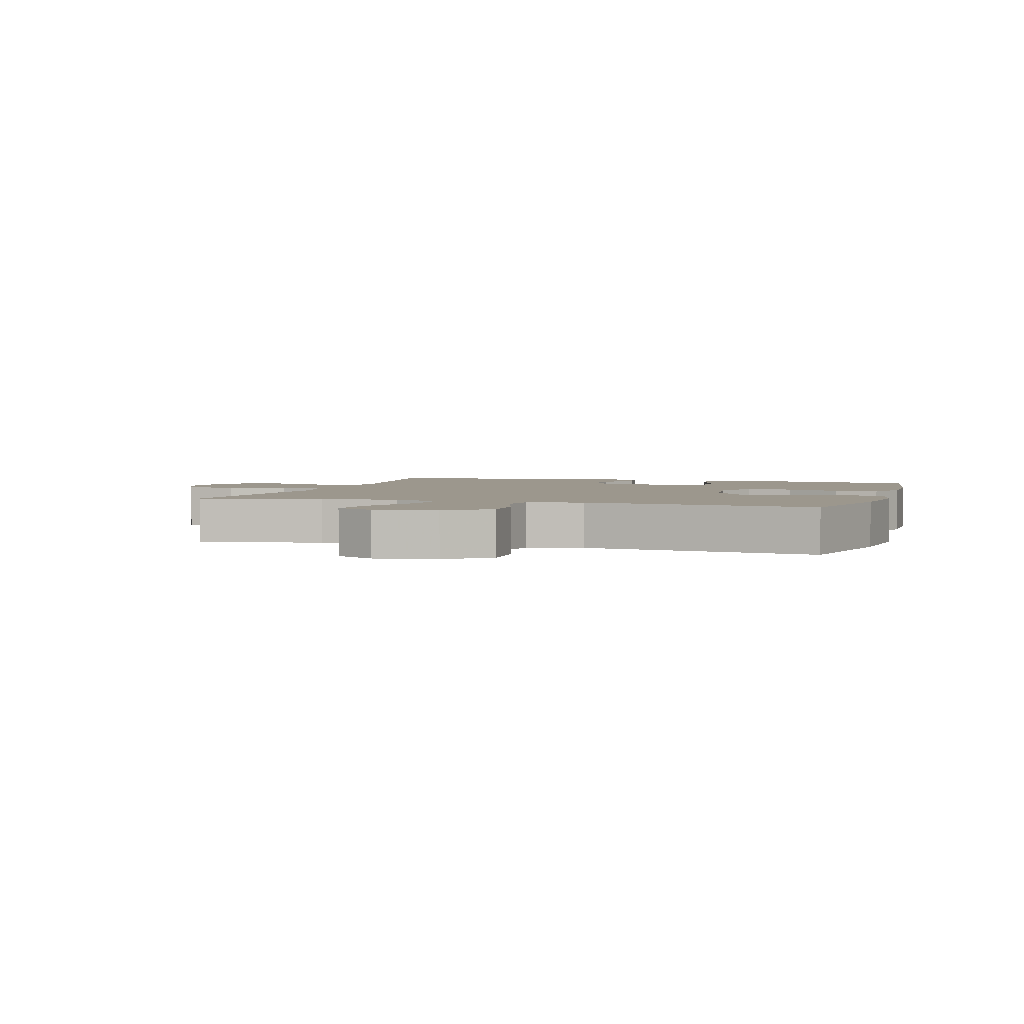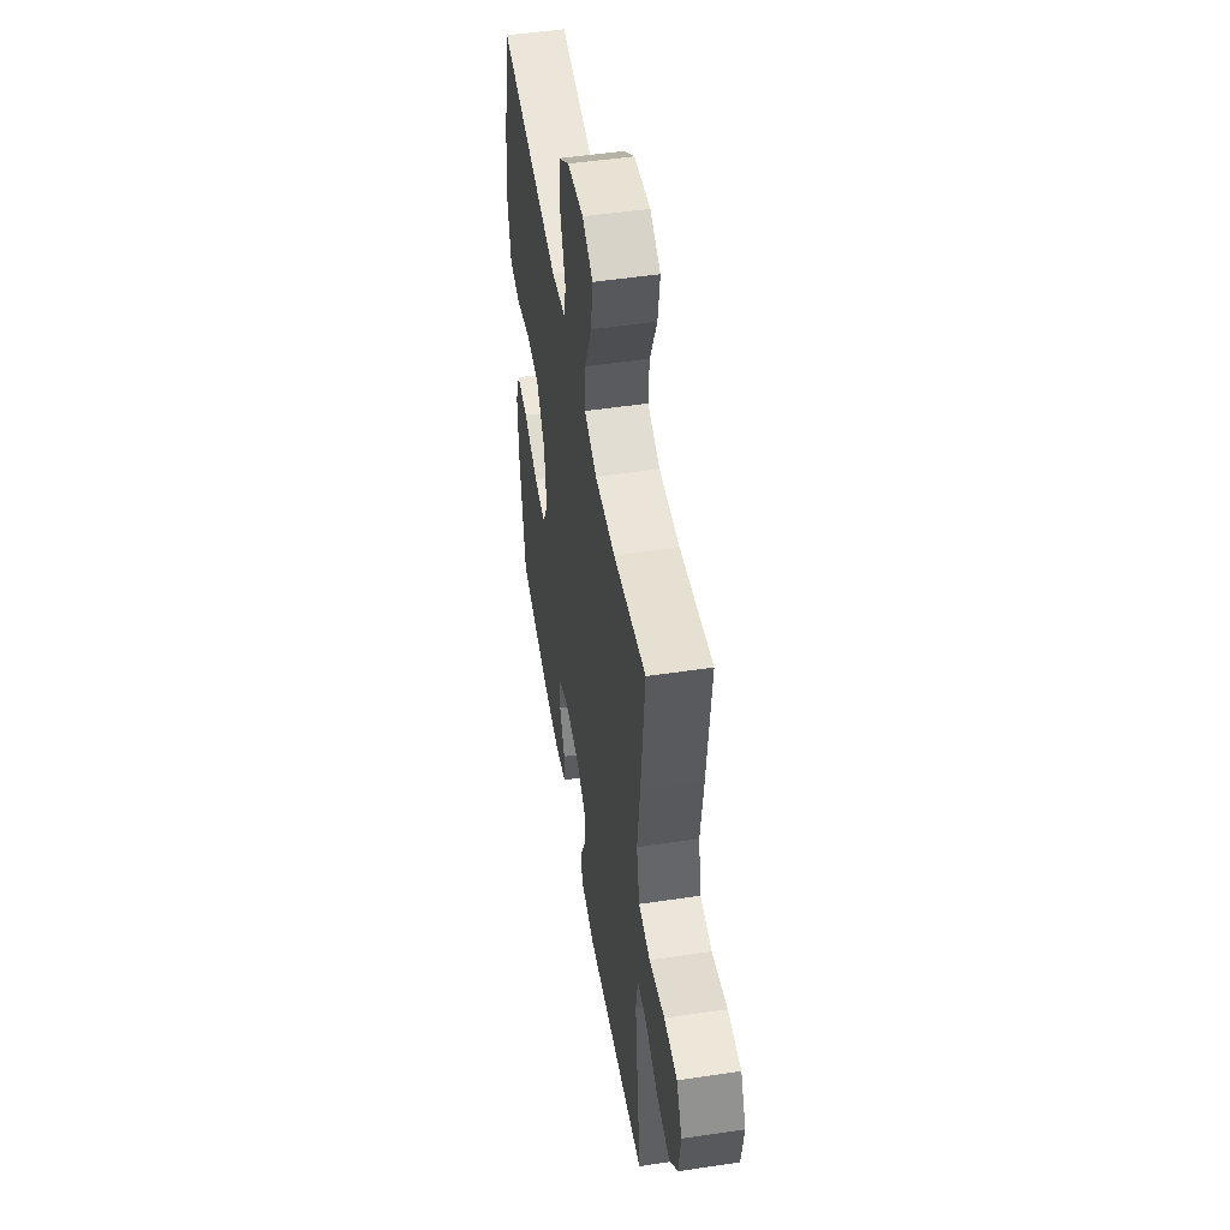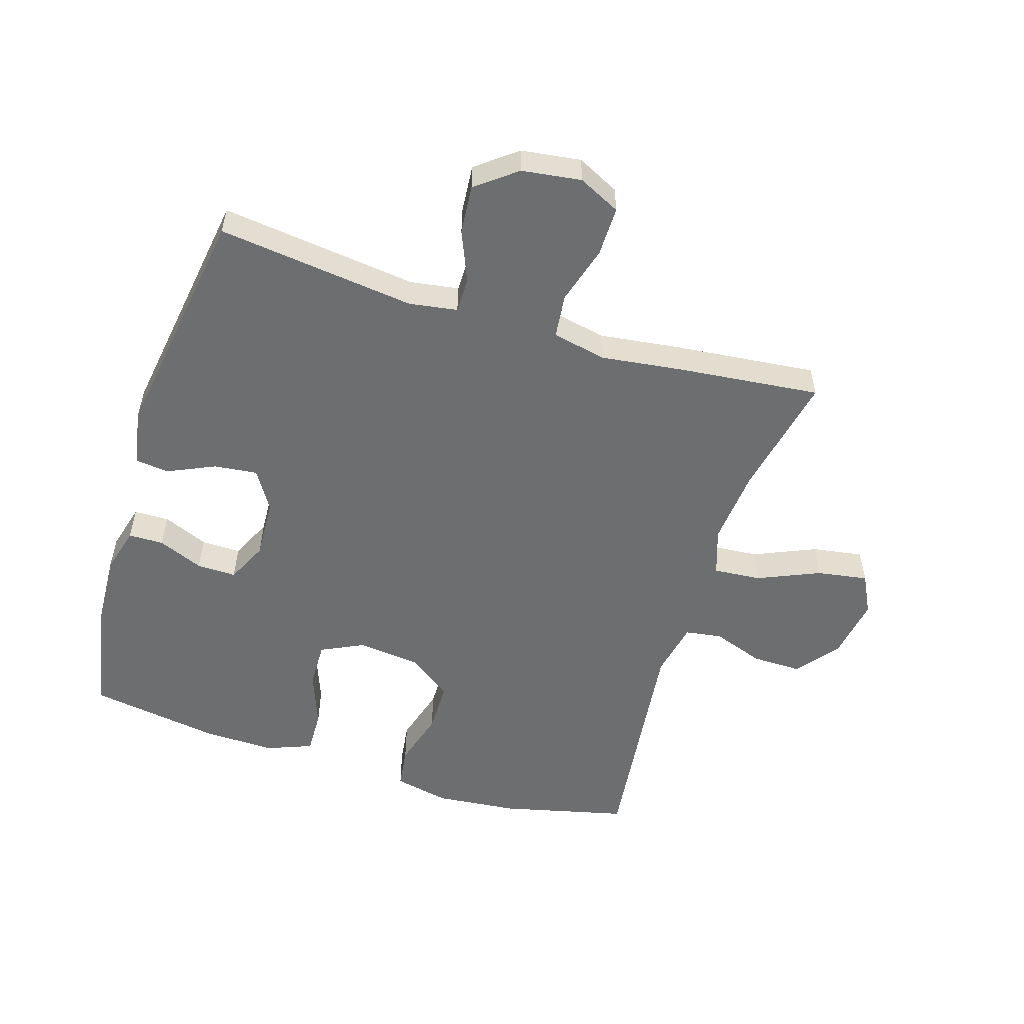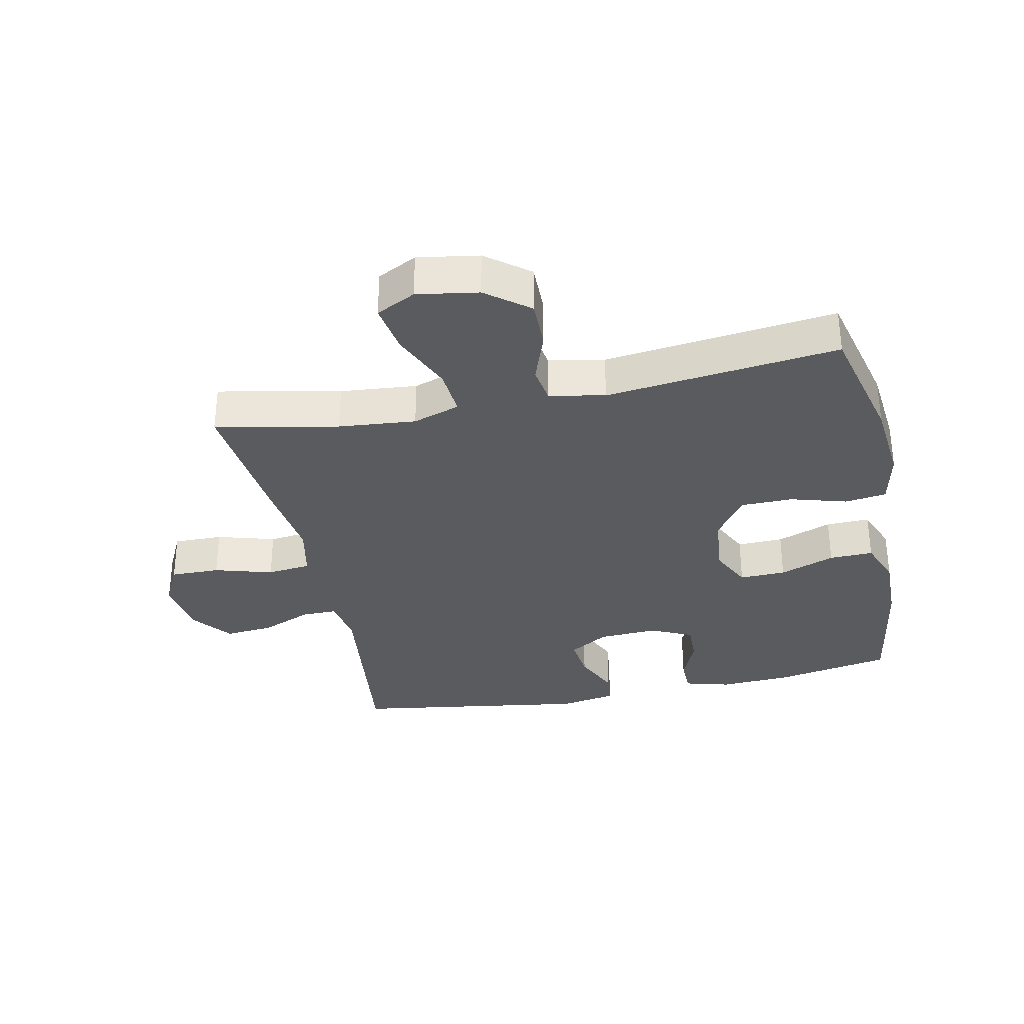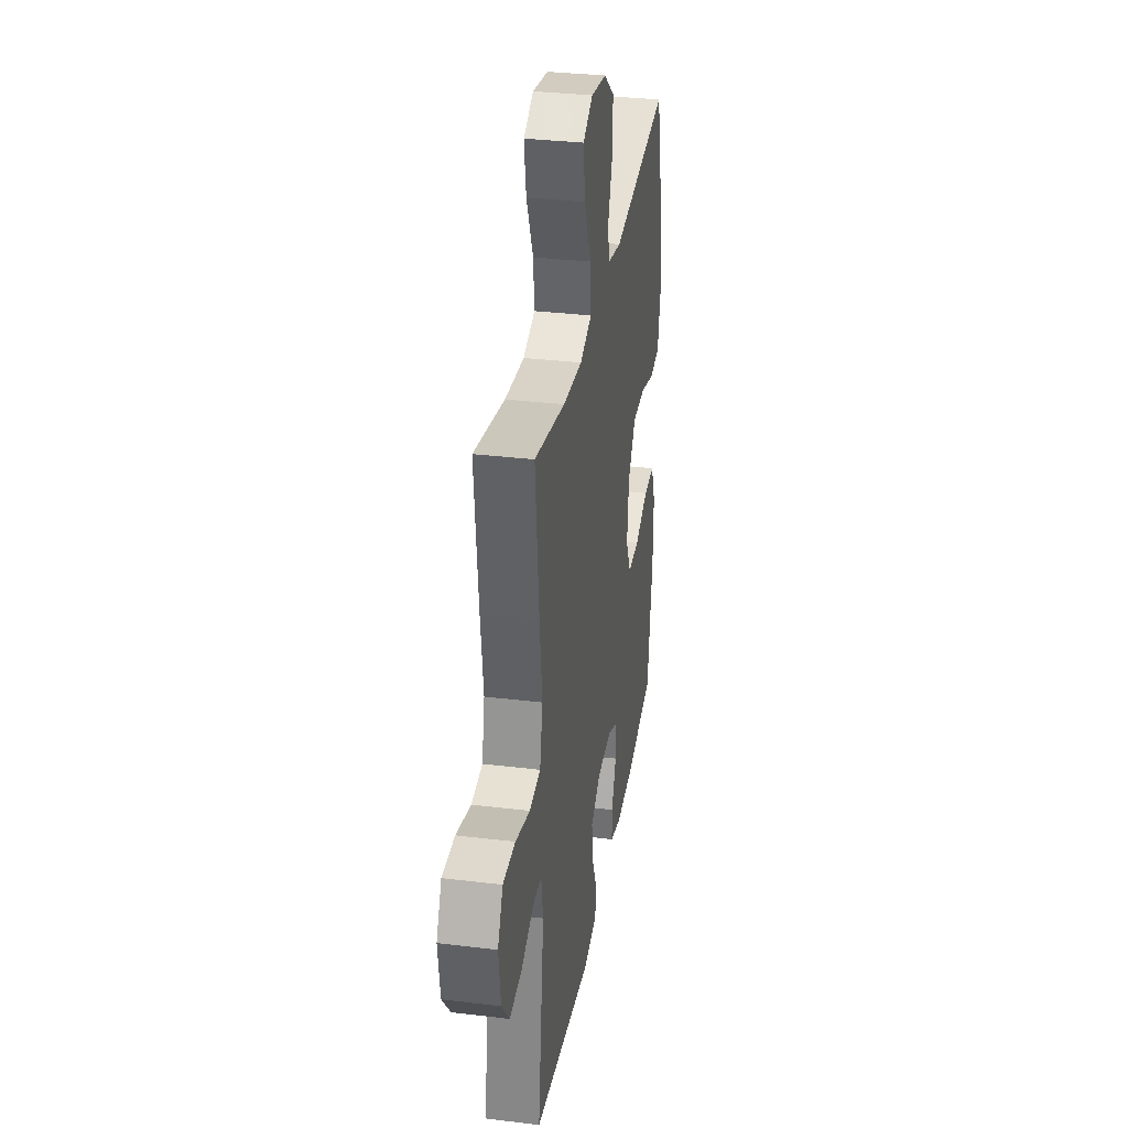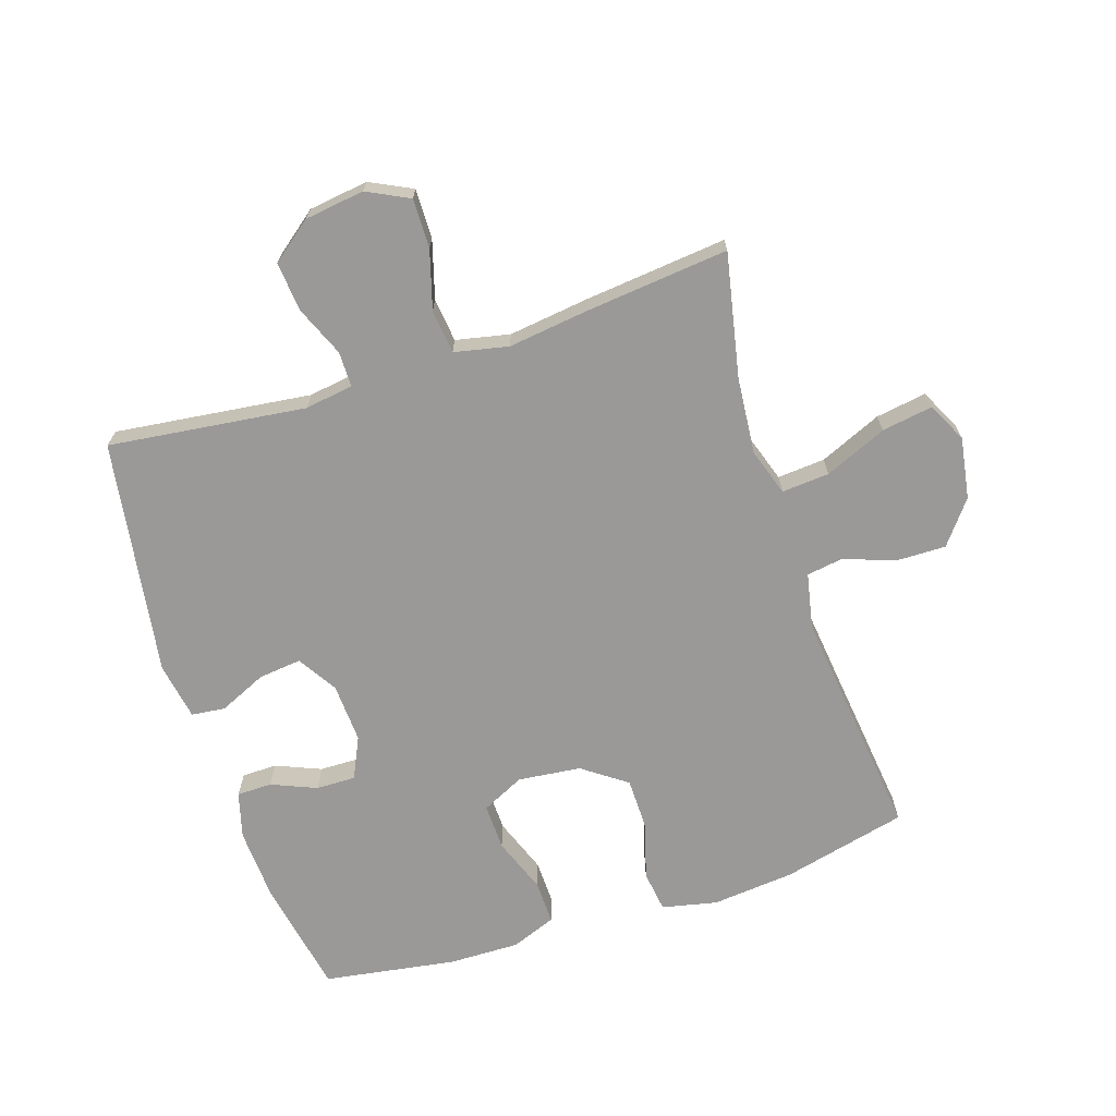
<metadata>
{"format":"obj","ext":"obj","renderer":"f3d","projection":"perspective","resolution":1024,"background":"white","views":[{"elev":2.9,"azim":17.0,"up":"+Y"},{"elev":50.7,"azim":-99.3,"up":"+Z"},{"elev":-54.3,"azim":-107.4,"up":"+Y"},{"elev":-32.8,"azim":11.8,"up":"+Y"},{"elev":32.8,"azim":-80.5,"up":"+Z"},{"elev":-69.1,"azim":-72.1,"up":"+Y"}]}
</metadata>
<code>
v -0.5 0.07 -0.5
v -0.462 0.07 -0.185
v -0.474 0.07 -0.108
v -0.53 0.07 -0.108
v -0.611 0.07 -0.142
v -0.689 0.07 -0.149
v -0.739 0.07 -0.085
v -0.752 0.07 0.01
v -0.719 0.07 0.077
v -0.64 0.07 0.076
v -0.547 0.07 0.049
v -0.477 0.07 0.057
v -0.459 0.07 0.143
v -0.476 0.07 0.273
v -0.5 0.07 0.5
v -0.304 0.07 0.46
v -0.181 0.07 0.449
v -0.106 0.07 0.474
v -0.112 0.07 0.55
v -0.155 0.07 0.649
v -0.168 0.07 0.73
v -0.105 0.07 0.762
v -0.007 0.07 0.746
v 0.061 0.07 0.693
v 0.06 0.07 0.614
v 0.031 0.07 0.532
v 0.04 0.07 0.474
v 0.129 0.07 0.456
v 0.5 0.07 0.5
v 0.548 0.07 0.301
v 0.561 0.07 0.169
v 0.542 0.07 0.081
v 0.476 0.07 0.072
v 0.386 0.07 0.098
v 0.303 0.07 0.097
v 0.253 0.07 0.027
v 0.242 0.07 -0.073
v 0.275 0.07 -0.141
v 0.349 0.07 -0.139
v 0.437 0.07 -0.106
v 0.507 0.07 -0.104
v 0.535 0.07 -0.176
v 0.533 0.07 -0.289
v 0.5 0.07 -0.5
v 0.314 0.07 -0.535
v 0.199 0.07 -0.541
v 0.126 0.07 -0.521
v 0.125 0.07 -0.465
v 0.155 0.07 -0.393
v 0.156 0.07 -0.33
v 0.09 0.07 -0.299
v -0.005 0.07 -0.304
v -0.068 0.07 -0.343
v -0.06 0.07 -0.412
v -0.026 0.07 -0.487
v -0.032 0.07 -0.541
v -0.123 0.07 -0.557
v -0.5 0 -0.5
v -0.462 0 -0.185
v -0.474 0 -0.108
v -0.53 0 -0.108
v -0.611 0 -0.142
v -0.689 0 -0.149
v -0.739 0 -0.085
v -0.752 0 0.01
v -0.719 0 0.077
v -0.64 0 0.076
v -0.547 0 0.049
v -0.477 0 0.057
v -0.459 0 0.143
v -0.476 0 0.273
v -0.5 0 0.5
v -0.304 0 0.46
v -0.181 0 0.449
v -0.106 0 0.474
v -0.112 0 0.55
v -0.155 0 0.649
v -0.168 0 0.73
v -0.105 0 0.762
v -0.007 0 0.746
v 0.061 0 0.693
v 0.06 0 0.614
v 0.031 0 0.532
v 0.04 0 0.474
v 0.129 0 0.456
v 0.5 0 0.5
v 0.548 0 0.301
v 0.561 0 0.169
v 0.542 0 0.081
v 0.476 0 0.072
v 0.386 0 0.098
v 0.303 0 0.097
v 0.253 0 0.027
v 0.242 0 -0.073
v 0.275 0 -0.141
v 0.349 0 -0.139
v 0.437 0 -0.106
v 0.507 0 -0.104
v 0.535 0 -0.176
v 0.533 0 -0.289
v 0.5 0 -0.5
v 0.314 0 -0.535
v 0.199 0 -0.541
v 0.126 0 -0.521
v 0.125 0 -0.465
v 0.155 0 -0.393
v 0.156 0 -0.33
v 0.09 0 -0.299
v -0.005 0 -0.304
v -0.068 0 -0.343
v -0.06 0 -0.412
v -0.026 0 -0.487
v -0.032 0 -0.541
v -0.123 0 -0.557
f 54 55 56 57
f 53 54 57 1
f 52 53 1 2
f 51 52 2 3
f 46 47 48 49
f 46 49 50
f 45 46 50
f 44 45 50
f 43 44 50
f 42 43 50 51
f 39 40 41 42
f 38 39 42 51
f 31 32 33 34
f 31 34 35
f 28 29 30 31
f 27 28 31 35
f 23 24 25 26
f 23 26 27
f 22 23 27
f 19 20 21 22
f 18 19 22 27
f 17 18 27 35
f 13 14 15 16
f 12 13 16 17
f 8 9 10 11
f 8 11 12
f 7 8 12
f 4 5 6 7
f 3 4 7 12
f 37 38 51 3
f 12 17 35 36
f 3 12 36 37
f 114 113 112 111
f 58 114 111 110
f 59 58 110 109
f 60 59 109 108
f 106 105 104 103
f 107 106 103
f 107 103 102
f 107 102 101
f 107 101 100
f 108 107 100 99
f 99 98 97 96
f 108 99 96 95
f 91 90 89 88
f 92 91 88
f 88 87 86 85
f 92 88 85 84
f 83 82 81 80
f 84 83 80
f 84 80 79
f 79 78 77 76
f 84 79 76 75
f 92 84 75 74
f 73 72 71 70
f 74 73 70 69
f 68 67 66 65
f 69 68 65
f 69 65 64
f 64 63 62 61
f 69 64 61 60
f 60 108 95 94
f 93 92 74 69
f 94 93 69 60
f 1 58 59 2
f 2 59 60 3
f 3 60 61 4
f 4 61 62 5
f 5 62 63 6
f 6 63 64 7
f 7 64 65 8
f 8 65 66 9
f 9 66 67 10
f 10 67 68 11
f 11 68 69 12
f 12 69 70 13
f 13 70 71 14
f 14 71 72 15
f 15 72 73 16
f 16 73 74 17
f 17 74 75 18
f 18 75 76 19
f 19 76 77 20
f 20 77 78 21
f 21 78 79 22
f 22 79 80 23
f 23 80 81 24
f 24 81 82 25
f 25 82 83 26
f 26 83 84 27
f 27 84 85 28
f 28 85 86 29
f 29 86 87 30
f 30 87 88 31
f 31 88 89 32
f 32 89 90 33
f 33 90 91 34
f 34 91 92 35
f 35 92 93 36
f 36 93 94 37
f 37 94 95 38
f 38 95 96 39
f 39 96 97 40
f 40 97 98 41
f 41 98 99 42
f 42 99 100 43
f 43 100 101 44
f 44 101 102 45
f 45 102 103 46
f 46 103 104 47
f 47 104 105 48
f 48 105 106 49
f 49 106 107 50
f 50 107 108 51
f 51 108 109 52
f 52 109 110 53
f 53 110 111 54
f 54 111 112 55
f 55 112 113 56
f 56 113 114 57
f 57 114 58 1

</code>
